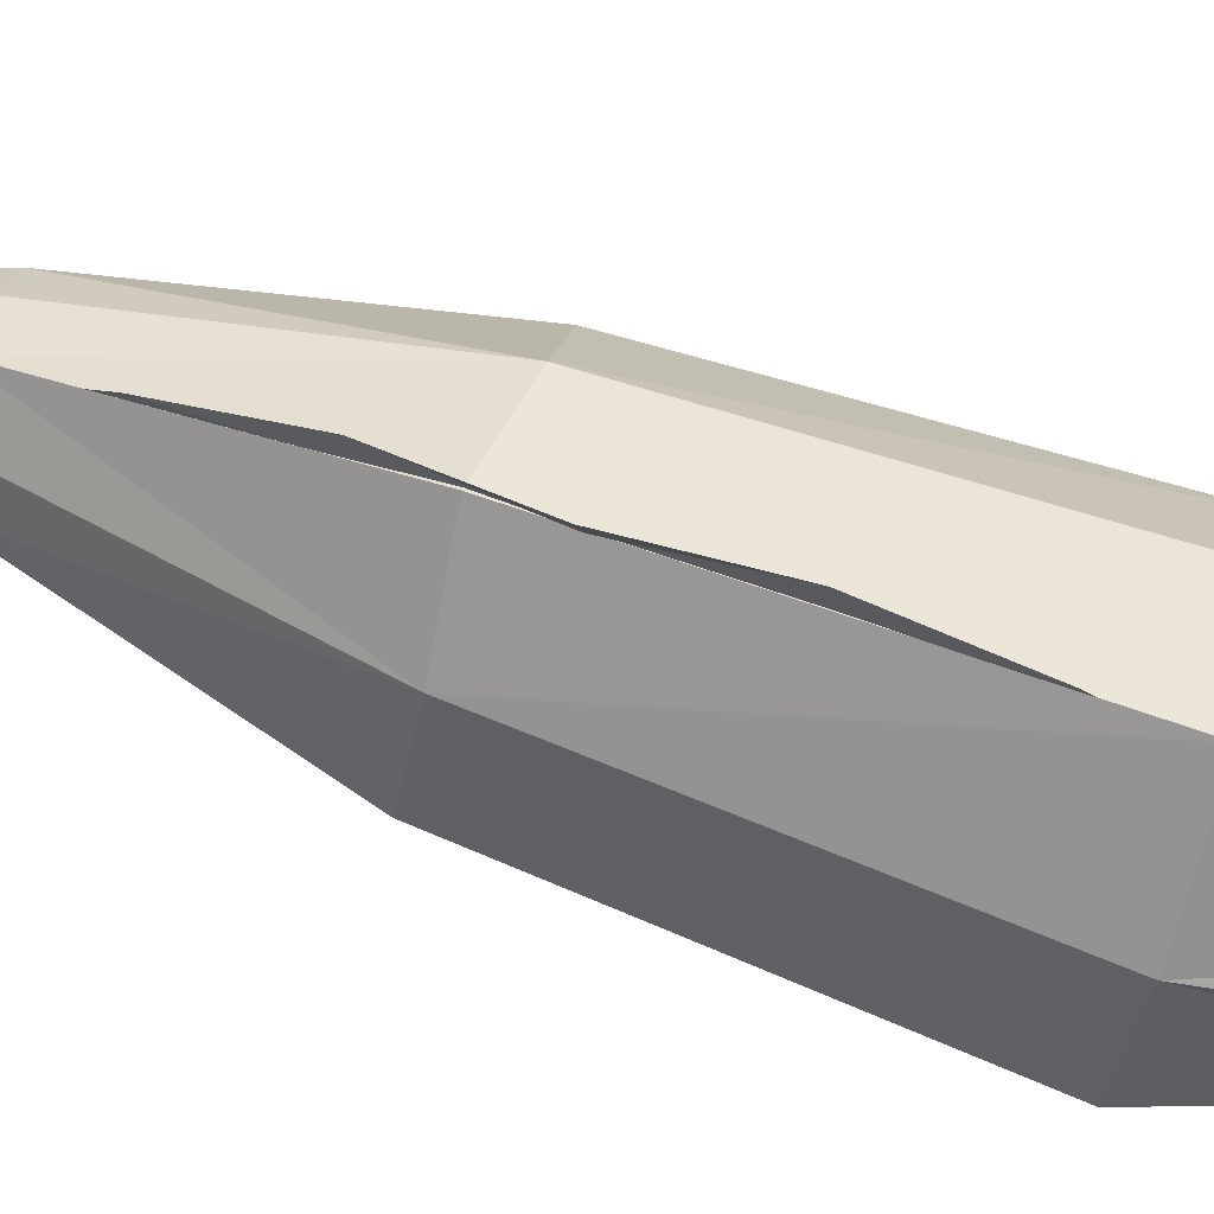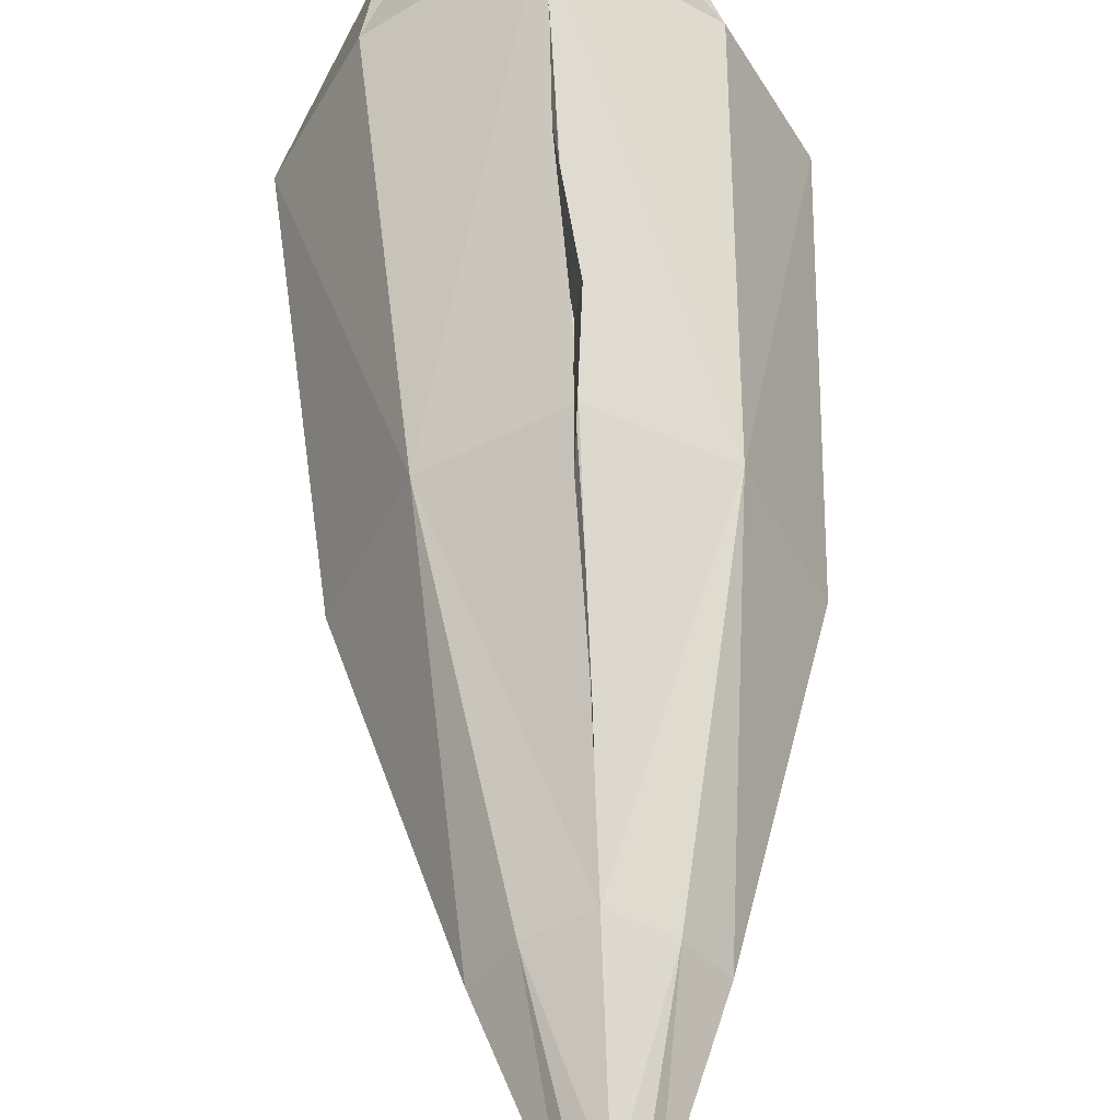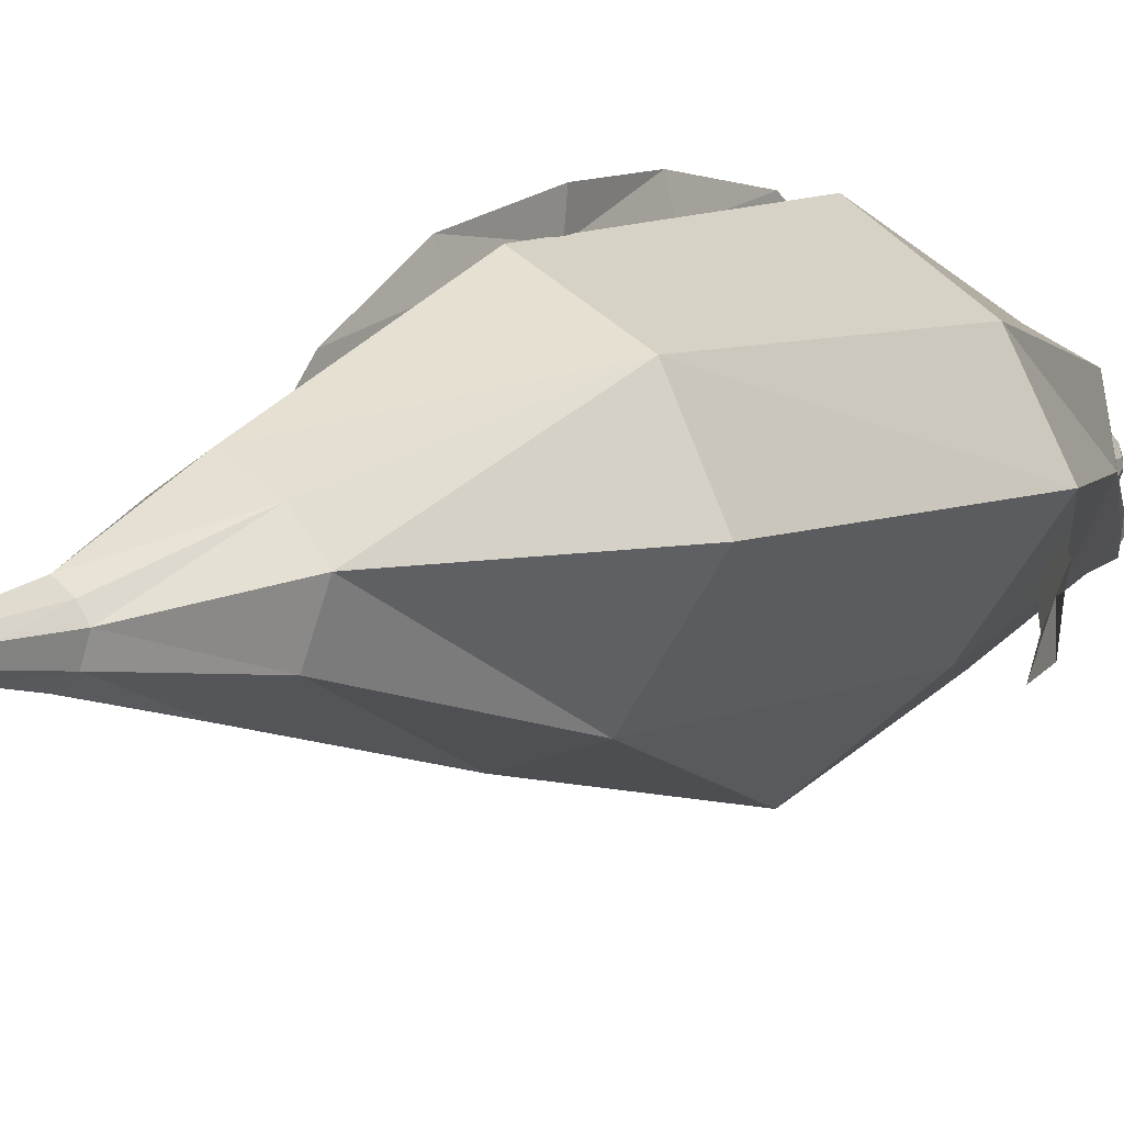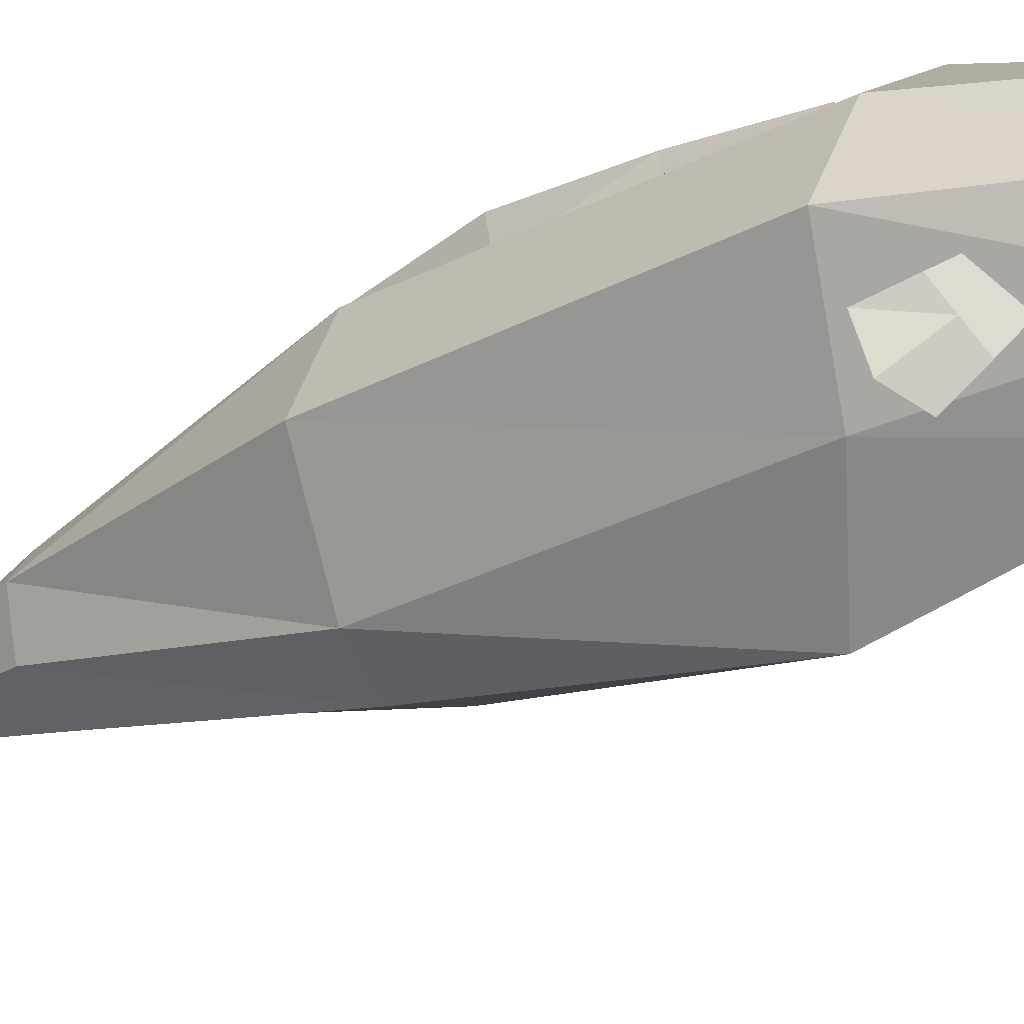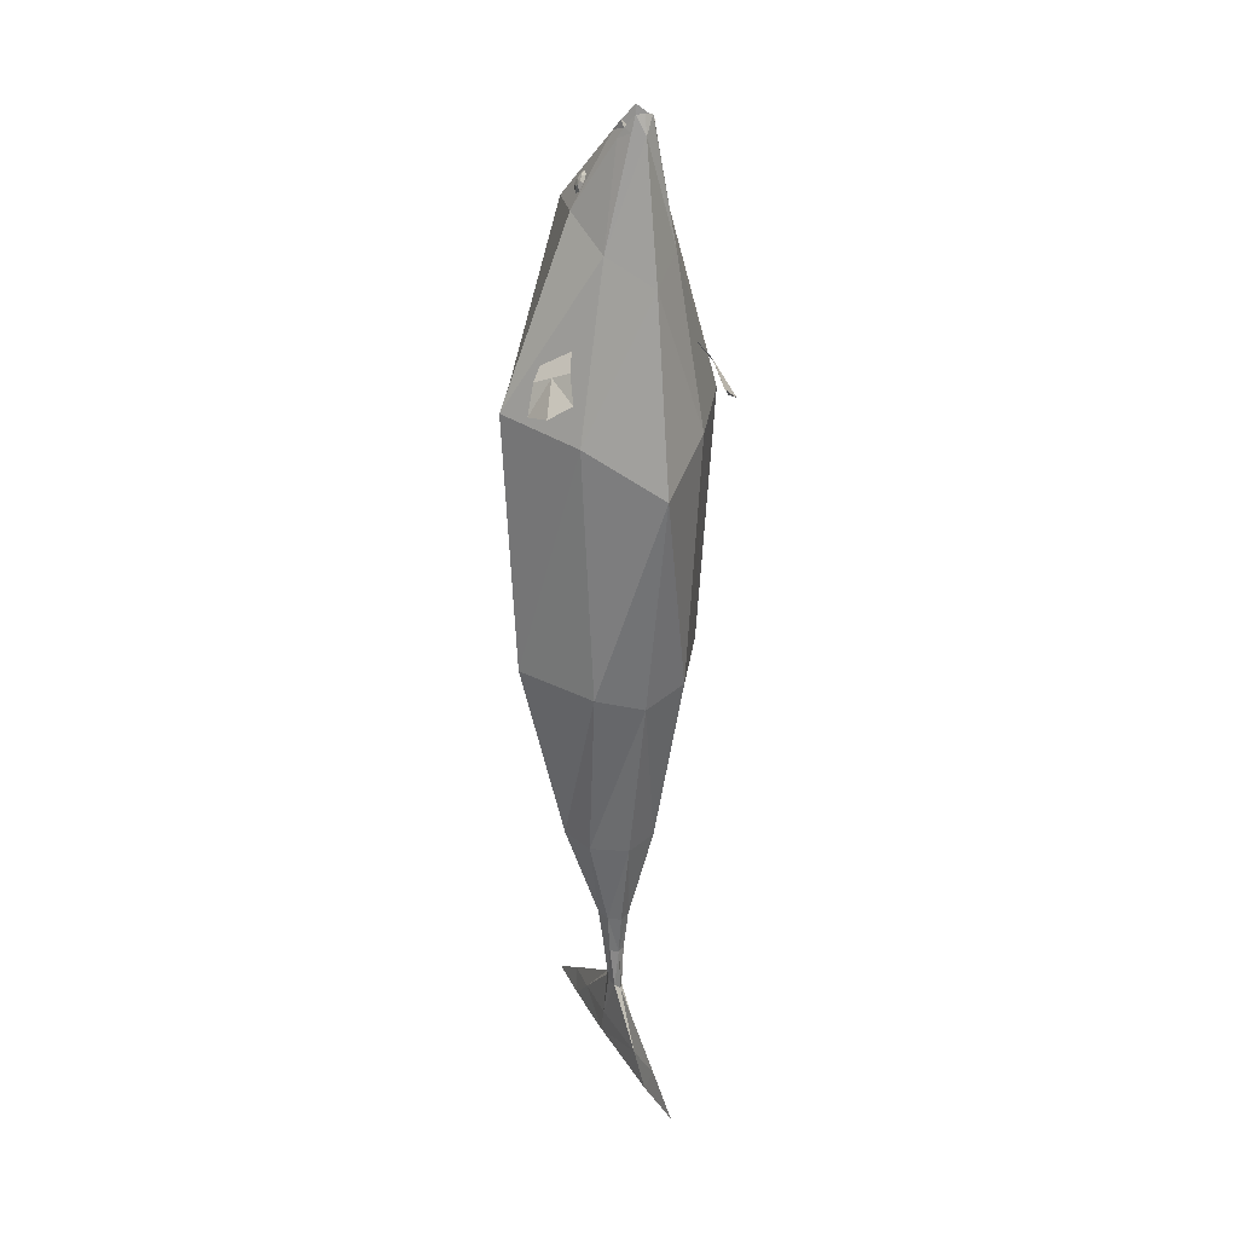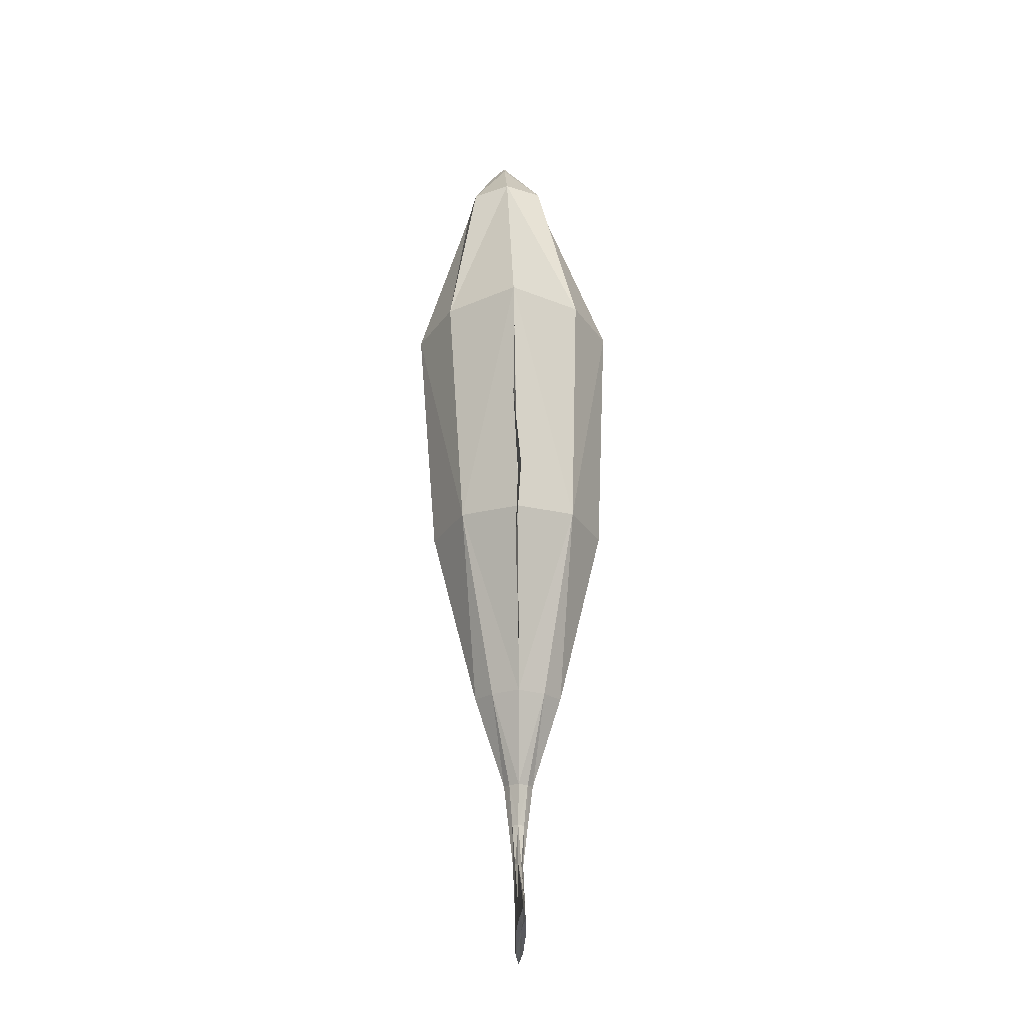
<metadata>
{"format":"obj","ext":"obj","renderer":"f3d","projection":"perspective","resolution":1024,"background":"white","views":[{"elev":77.4,"azim":-69.6,"up":"+Y"},{"elev":42.3,"azim":178.2,"up":"+Y"},{"elev":4.5,"azim":-148.5,"up":"+Y"},{"elev":-26.9,"azim":-53.7,"up":"+Y"},{"elev":26.0,"azim":-24.0,"up":"+Z"},{"elev":-25.3,"azim":179.2,"up":"+Z"}]}
</metadata>
<code>
v 0.2225 0.273 0.1188
v 0.1826 -0.1591 0.06122
v 0.3338 0.06725 0.1039
v 0.135 0.1908 0.6783
v 0.1642 0.05136 0.6686
v 0.122 -0.09477 0.58
v 0.07349 -0.04935 0.9334
v 0.05123 -0.0891 0.9528
v 0.07056 -0.06344 0.9148
v 0.1689 0.2576 -0.6836
v 0.2694 0.05066 -0.6906
v 0.1246 -0.1776 -0.7086
v 0.06387 0.1235 -1.281
v 0.1201 0.05182 -1.277
v 0.08417 -0.05777 -1.284
v 0.000549 -0.0891 0.9544
v 0.005174 0.04025 -1.57
v 0.02258 0.01183 -1.568
v 0.01039 -0.03257 -1.572
v -0.005133 0.02635 -1.703
v 0.007292 0.007273 -1.702
v -0.000641 -0.02189 -1.704
v -0.01355 0.03349 -1.834
v -0.006952 0.008464 -1.832
v -0.01116 -0.02979 -1.835
v -0.01923 0.1876 -1.981
v -0.01257 0.03546 -1.98
v -0.01688 -0.1971 -1.982
v -0.02217 0.2654 -2.059
v -0.01551 0.04842 -2.058
v -0.01982 -0.2832 -2.06
v -0.23 0.273 0.1319
v -0.1935 -0.1591 0.07204
v -0.3419 0.06725 0.1234
v -0.09968 0.1908 0.6866
v -0.1295 0.05136 0.679
v -0.09363 -0.09477 0.5876
v -0.0229 -0.04935 0.9364
v -0.02115 -0.06344 0.9177
v -0.2081 0.2576 -0.6787
v -0.3088 0.05066 -0.6831
v -0.1645 -0.1776 -0.7048
v -0.1107 0.1235 -1.28
v -0.1669 0.05182 -1.275
v -0.131 -0.05777 -1.283
v 0.01777 0.2489 0.6858
v -0.003826 0.4317 0.1225
v -0.01994 0.3809 -0.7053
v -0.02344 0.1778 -1.284
v 0.02641 -0.03402 0.9701
v 0.01164 -0.2107 0.5125
v -0.00875 -0.3377 -0.04795
v -0.02044 -0.2222 -0.7435
v -0.02346 -0.1131 -1.287
v 0.02596 -0.09443 0.9559
v -0.05549 0.04025 -1.57
v -0.0729 0.01183 -1.568
v -0.06072 -0.03257 -1.571
v -0.02516 0.06384 -1.572
v -0.02516 -0.05749 -1.572
v -0.04372 0.02635 -1.703
v -0.05616 0.007273 -1.702
v -0.04822 -0.02189 -1.704
v -0.02442 0.04079 -1.704
v -0.02443 -0.03661 -1.705
v -0.03407 0.03349 -1.834
v -0.04068 0.008464 -1.833
v -0.03645 -0.02979 -1.835
v -0.0238 0.05243 -1.835
v -0.0238 -0.04911 -1.836
v -0.03973 0.1876 -1.98
v -0.04627 0.03546 -1.979
v -0.04215 -0.1971 -1.981
v -0.02953 0.3028 -1.982
v -0.02957 -0.3146 -1.983
v -0.04267 0.2654 -2.058
v -0.04922 0.04842 -2.057
v -0.04509 -0.2832 -2.059
v -0.03247 0.4295 -2.06
v -0.03251 -0.4506 -2.061
v -0.03307 0.267 -2.076
v -0.03215 0.04705 -2.052
v -0.03304 -0.2843 -2.075
v 0.02526 0.002003 0.9339
v 0.02417 -0.1092 0.8995
v 0.08128 -0.01877 0.9009
v 0.06024 -0.08982 0.9054
v 0.08244 -0.04883 0.8835
v -0.03273 -0.01877 0.9046
v -0.01145 -0.08982 0.9077
v -0.03499 -0.04883 0.8873
v 0.1769 -0.04837 0.3349
v 0.2206 0.02413 0.2948
v 0.2263 -0.1937 0.1988
v 0.3032 -0.06621 0.1284
v 0.1987 -0.01212 0.3148
v 0.2851 -0.157 0.1508
v 0.216 -0.1327 0.2711
v 0.2774 -0.0309 0.2149
v 0.2467 -0.0818 0.243
v -0.1667 -0.04834 0.3476
v -0.2144 0.02411 0.3122
v -0.2265 -0.1929 0.2149
v -0.3103 -0.06548 0.1526
v -0.1906 -0.01212 0.3299
v -0.2896 -0.1562 0.1724
v -0.2106 -0.1324 0.2866
v -0.2774 -0.03072 0.2369
v -0.244 -0.08158 0.2618
v -0.007293 0.4361 -0.04601
v -0.006621 0.4164 -0.01153
v -0.02219 0.2742 -1.088
v -0.02253 0.2227 -1.142
v -0.0106 0.3946 -0.8383
v -0.0285 0.45 -0.5795
v -0.002546 0.464 -0.3158
v -0.01227 0.3932 -0.3018
v -0.01848 0.3791 -0.5734
v -0.02053 0.3289 -0.8275
v 0.02367 -0.03818 0.8923
v 0.02492 -0.084 0.8984
v 0.1208 0.1047 0.7417
v 0.1106 0.09307 0.7682
v 0.1098 0.06513 0.7806
v 0.1188 0.03722 0.7719
v 0.1324 0.02569 0.747
v 0.1426 0.03729 0.7205
v 0.1434 0.06523 0.708
v 0.1344 0.09313 0.7168
v 0.1339 0.08592 0.7478
v 0.1291 0.08035 0.7605
v 0.1287 0.06696 0.7664
v 0.133 0.05357 0.7622
v 0.1395 0.04804 0.7503
v 0.1444 0.0536 0.7376
v 0.1448 0.067 0.7316
v 0.1404 0.08039 0.7358
v 0.1388 0.06736 0.75
v 0.1177 0.1041 0.7403
v 0.1075 0.09252 0.7667
v 0.1067 0.06458 0.7792
v 0.1157 0.03667 0.7705
v 0.1293 0.02514 0.7456
v 0.1395 0.03674 0.7191
v 0.1403 0.06468 0.7066
v 0.1313 0.09259 0.7154
v -0.08225 0.1047 0.7482
v -0.07042 0.09307 0.7739
v -0.06882 0.06513 0.7863
v -0.07838 0.03722 0.7781
v -0.0935 0.02569 0.7541
v -0.1053 0.03729 0.7284
v -0.1069 0.06523 0.716
v -0.09738 0.09313 0.7242
v -0.095 0.08592 0.755
v -0.08933 0.08035 0.7674
v -0.08855 0.06696 0.7733
v -0.09314 0.05357 0.7694
v -0.1004 0.04804 0.7579
v -0.1061 0.0536 0.7456
v -0.1068 0.067 0.7396
v -0.1023 0.08039 0.7435
v -0.09976 0.06736 0.7576
v -0.07928 0.1041 0.7465
v -0.06745 0.09252 0.7723
v -0.06584 0.06458 0.7847
v -0.0754 0.03667 0.7765
v -0.09052 0.02514 0.7525
v -0.1024 0.03674 0.7268
v -0.104 0.06468 0.7144
v -0.0944 0.09259 0.7226
f 46 1 47
f 1 5 3
f 3 6 2
f 2 51 52
f 84 4 46
f 85 6 87
f 86 9 88
f 6 88 87
f 12 52 53
f 2 11 3
f 3 10 1
f 47 10 48
f 53 15 12
f 12 14 11
f 10 14 13
f 10 49 48
f 15 18 14
f 13 59 49
f 54 19 15
f 13 18 17
f 19 21 18
f 17 64 59
f 19 65 22
f 17 21 20
f 65 25 22
f 20 24 23
f 22 24 21
f 64 23 69
f 25 27 24
f 69 26 74
f 70 28 25
f 23 27 26
f 26 30 29
f 28 30 27
f 74 29 79
f 75 31 28
f 29 81 79
f 29 82 81
f 31 80 83
f 31 82 30
f 46 32 35
f 36 32 34
f 37 34 33
f 51 33 52
f 84 35 89
f 85 37 51
f 89 39 38
f 91 37 90
f 42 52 33
f 41 33 34
f 40 34 32
f 47 40 32
f 45 53 42
f 44 42 41
f 40 44 41
f 49 40 48
f 57 45 44
f 59 43 49
f 58 54 45
f 43 57 44
f 62 58 57
f 64 56 59
f 58 65 60
f 56 62 57
f 68 65 63
f 61 67 62
f 67 63 62
f 64 66 61
f 72 68 67
f 69 71 66
f 73 70 68
f 66 72 67
f 71 77 72
f 77 73 72
f 74 76 71
f 78 75 73
f 76 79 81
f 76 82 77
f 78 83 80
f 78 82 83
f 39 90 16
f 36 89 35
f 16 85 55
f 84 38 50
f 87 9 8
f 86 5 4
f 85 8 55
f 7 84 50
f 100 95 99
f 94 100 98
f 92 100 96
f 100 93 96
f 109 104 106
f 109 103 107
f 101 109 107
f 102 109 105
f 112 119 114
f 110 117 111
f 116 118 117
f 114 118 115
f 38 120 50
f 120 7 50
f 120 121 9
f 39 121 120
f 16 121 39
f 8 121 55
f 38 39 120
f 120 9 7
f 16 55 121
f 8 9 121
f 129 136 128
f 135 126 127
f 125 132 124
f 131 122 123
f 122 137 129
f 136 127 128
f 126 133 125
f 124 131 123
f 131 138 130
f 130 138 137
f 136 138 135
f 134 138 133
f 132 138 131
f 137 138 136
f 135 138 134
f 133 138 132
f 127 145 128
f 142 126 125
f 123 141 124
f 145 129 128
f 143 127 126
f 141 125 124
f 139 123 122
f 129 139 122
f 153 162 154
f 151 160 152
f 149 158 150
f 147 156 148
f 154 155 147
f 153 160 161
f 151 158 159
f 149 156 157
f 156 155 163
f 155 162 163
f 161 160 163
f 159 158 163
f 157 156 163
f 162 161 163
f 160 159 163
f 158 157 163
f 153 169 152
f 150 168 167
f 148 166 165
f 154 170 153
f 151 169 168
f 150 166 149
f 147 165 164
f 154 164 171
f 46 4 1
f 1 4 5
f 3 5 6
f 2 6 51
f 84 86 4
f 85 51 6
f 86 7 9
f 6 5 88
f 12 2 52
f 2 12 11
f 3 11 10
f 47 1 10
f 53 54 15
f 12 15 14
f 10 11 14
f 10 13 49
f 15 19 18
f 13 17 59
f 54 60 19
f 13 14 18
f 19 22 21
f 17 20 64
f 19 60 65
f 17 18 21
f 65 70 25
f 20 21 24
f 22 25 24
f 64 20 23
f 25 28 27
f 69 23 26
f 70 75 28
f 23 24 27
f 26 27 30
f 28 31 30
f 74 26 29
f 75 80 31
f 29 30 82
f 31 83 82
f 46 47 32
f 36 35 32
f 37 36 34
f 51 37 33
f 84 46 35
f 85 90 37
f 89 91 39
f 91 36 37
f 42 53 52
f 41 42 33
f 40 41 34
f 47 48 40
f 45 54 53
f 44 45 42
f 40 43 44
f 49 43 40
f 57 58 45
f 59 56 43
f 58 60 54
f 43 56 57
f 62 63 58
f 64 61 56
f 58 63 65
f 56 61 62
f 68 70 65
f 61 66 67
f 67 68 63
f 64 69 66
f 72 73 68
f 69 74 71
f 73 75 70
f 66 71 72
f 71 76 77
f 77 78 73
f 74 79 76
f 78 80 75
f 76 81 82
f 78 77 82
f 39 91 90
f 36 91 89
f 16 90 85
f 84 89 38
f 87 88 9
f 86 88 5
f 85 87 8
f 7 86 84
f 100 97 95
f 94 97 100
f 92 98 100
f 100 99 93
f 109 108 104
f 109 106 103
f 101 105 109
f 102 108 109
f 112 113 119
f 110 116 117
f 116 115 118
f 114 119 118
f 129 137 136
f 135 134 126
f 125 133 132
f 131 130 122
f 122 130 137
f 136 135 127
f 126 134 133
f 124 132 131
f 127 144 145
f 142 143 126
f 123 140 141
f 145 146 129
f 143 144 127
f 141 142 125
f 139 140 123
f 129 146 139
f 153 161 162
f 151 159 160
f 149 157 158
f 147 155 156
f 154 162 155
f 153 152 160
f 151 150 158
f 149 148 156
f 153 170 169
f 150 151 168
f 148 149 166
f 154 171 170
f 151 152 169
f 150 167 166
f 147 148 165
f 154 147 164

</code>
